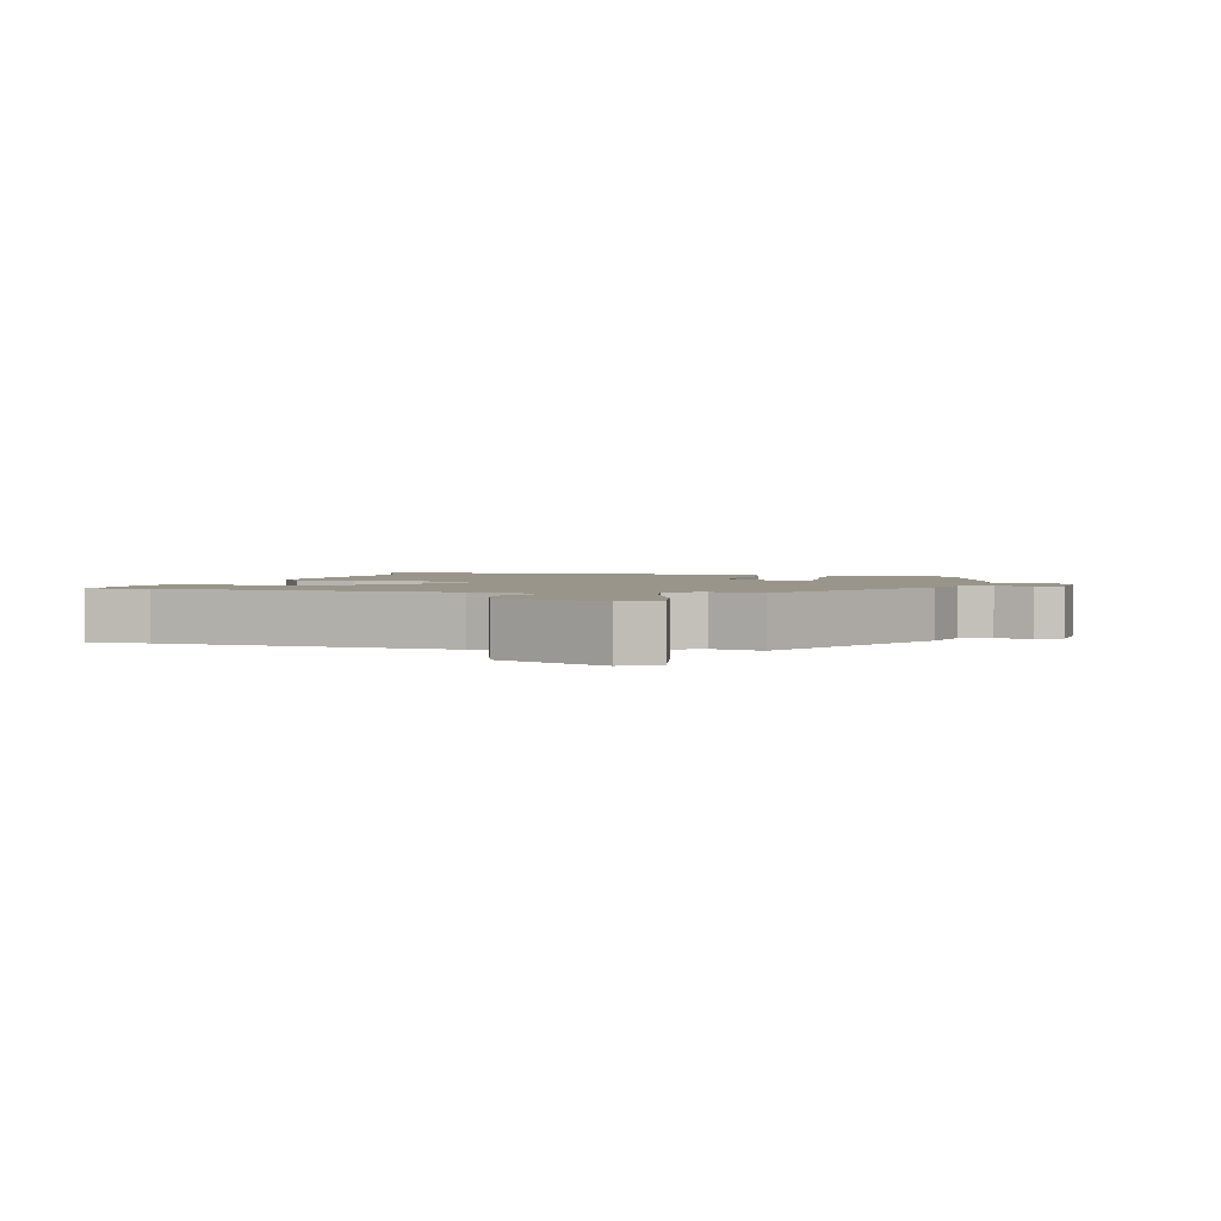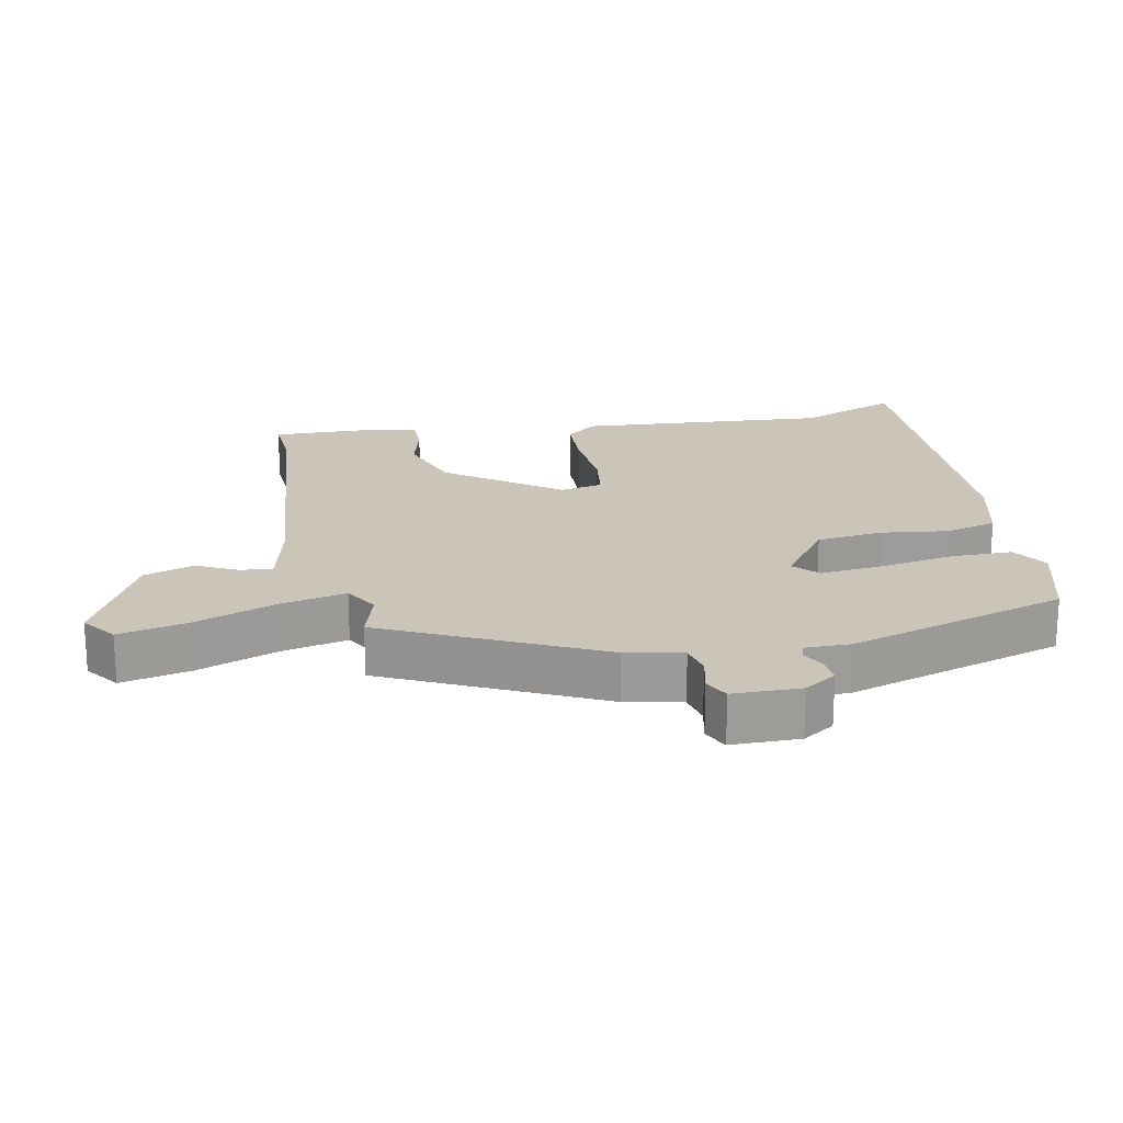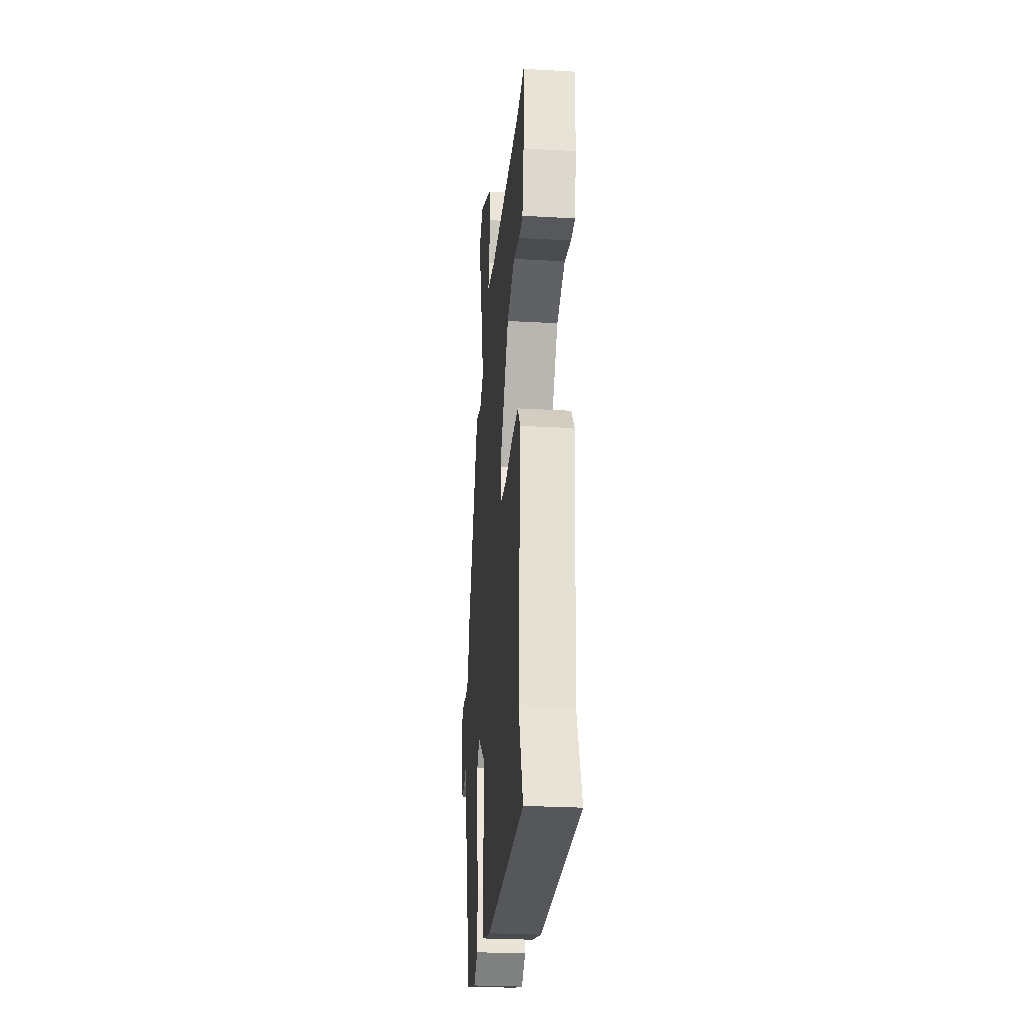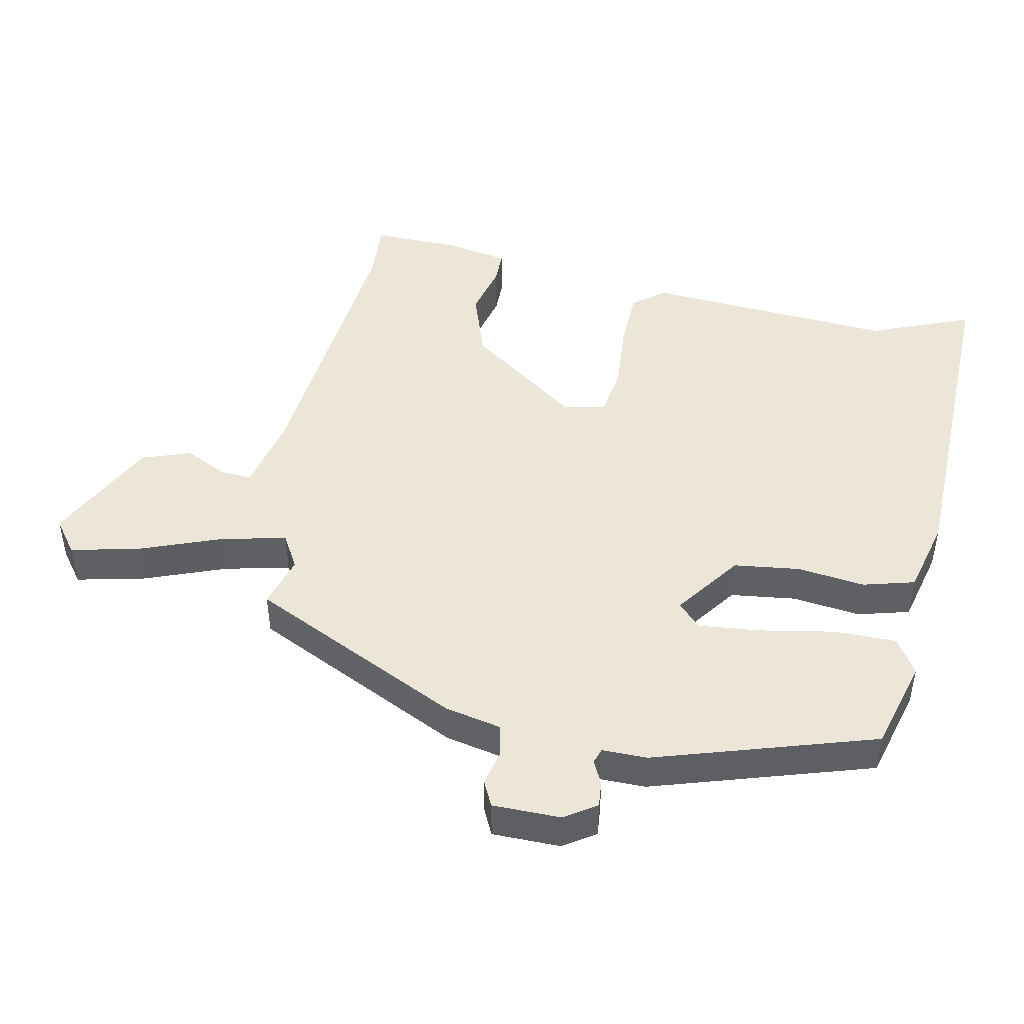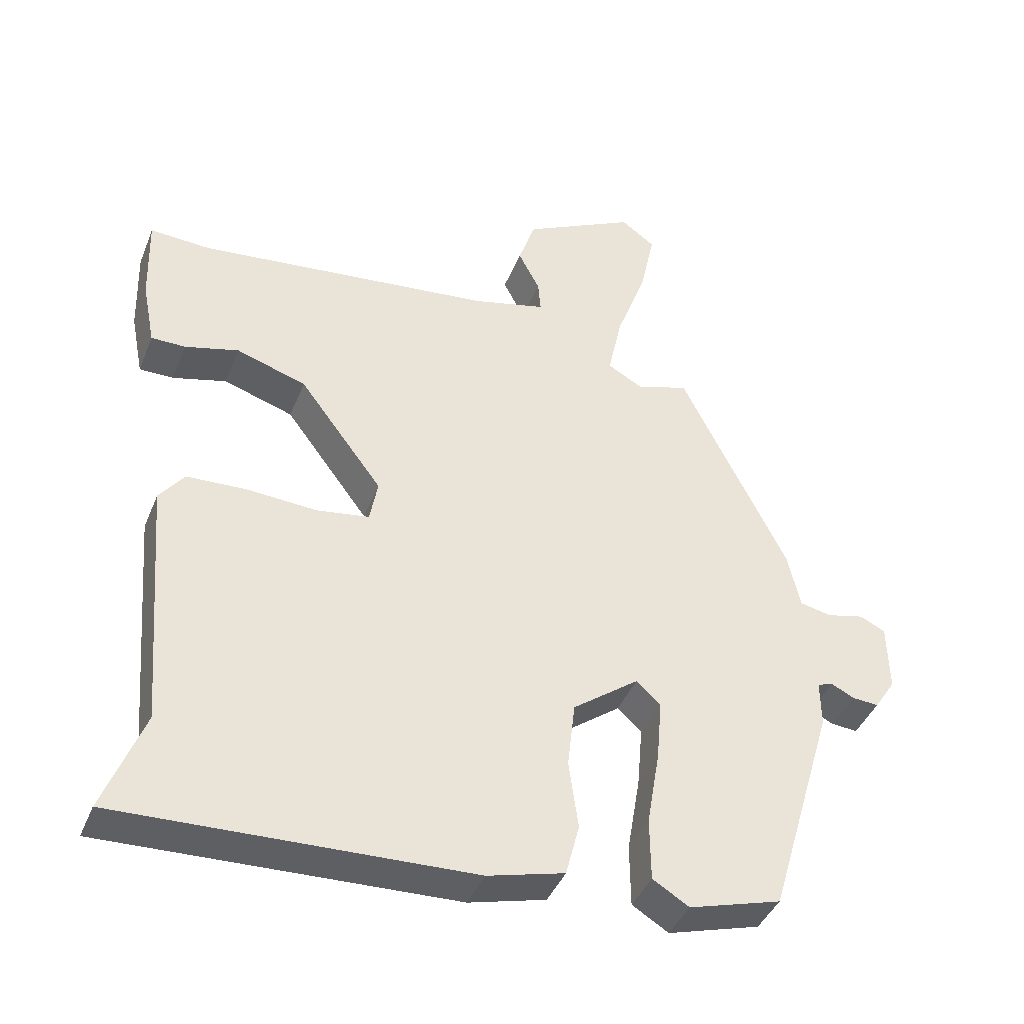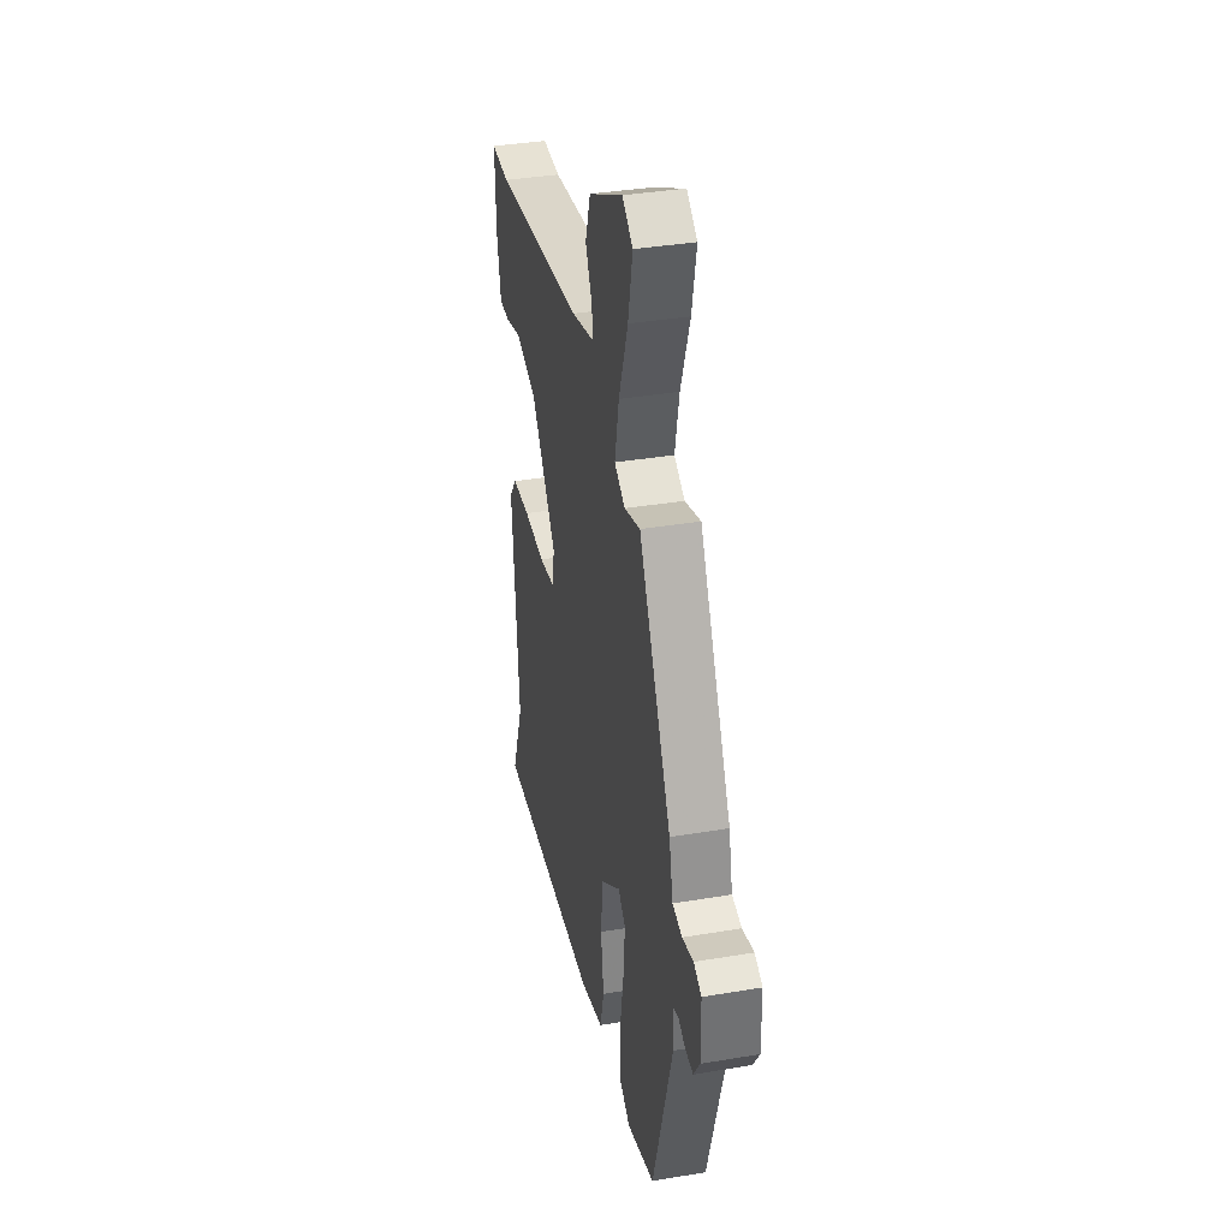
<metadata>
{"format":"obj","ext":"obj","renderer":"f3d","projection":"perspective","resolution":1024,"background":"white","views":[{"elev":2.0,"azim":15.3,"up":"+Y"},{"elev":20.3,"azim":78.1,"up":"+Y"},{"elev":-28.4,"azim":-94.8,"up":"+Z"},{"elev":46.4,"azim":100.8,"up":"+Y"},{"elev":-41.4,"azim":-20.9,"up":"+Z"},{"elev":36.4,"azim":77.6,"up":"+Z"}]}
</metadata>
<code>
v -0.519 0.07 -0.55
v -0.46 0.07 -0.397
v -0.491 0.07 -0.023
v -0.454 0.07 0.025
v -0.365 0.07 0.029
v -0.261 0.07 0.022
v -0.183 0.07 0.034
v -0.171 0.07 0.098
v -0.295 0.07 0.263
v -0.399 0.07 0.297
v -0.479 0.07 0.276
v -0.53 0.07 0.276
v -0.549 0.07 0.372
v -0.553 0.07 0.503
v -0.463 0.07 0.498
v -0.022 0.07 0.546
v 0.088 0.07 0.573
v 0.084 0.07 0.62
v 0.052 0.07 0.682
v 0.077 0.07 0.757
v 0.244 0.07 0.842
v 0.295 0.07 0.805
v 0.273 0.07 0.702
v 0.228 0.07 0.579
v 0.207 0.07 0.481
v 0.259 0.07 0.452
v 0.337 0.07 0.476
v 0.495 0.07 0.16
v 0.514 0.07 0.076
v 0.561 0.07 0.066
v 0.616 0.07 0.079
v 0.654 0.07 0.061
v 0.656 0.07 -0.041
v 0.625 0.07 -0.089
v 0.586 0.07 -0.086
v 0.551 0.07 -0.069
v 0.528 0.07 -0.077
v 0.529 0.07 -0.145
v 0.431 0.07 -0.475
v 0.294 0.07 -0.515
v 0.24 0.07 -0.482
v 0.239 0.07 -0.389
v 0.258 0.07 -0.276
v 0.266 0.07 -0.184
v 0.23 0.07 -0.151
v 0.132 0.07 -0.224
v 0.121 0.07 -0.323
v 0.135 0.07 -0.424
v 0.115 0.07 -0.502
v 0.001 0.07 -0.532
v -0.519 0 -0.55
v -0.46 0 -0.397
v -0.491 0 -0.023
v -0.454 0 0.025
v -0.365 0 0.029
v -0.261 0 0.022
v -0.183 0 0.034
v -0.171 0 0.098
v -0.295 0 0.263
v -0.399 0 0.297
v -0.479 0 0.276
v -0.53 0 0.276
v -0.549 0 0.372
v -0.553 0 0.503
v -0.463 0 0.498
v -0.022 0 0.546
v 0.088 0 0.573
v 0.084 0 0.62
v 0.052 0 0.682
v 0.077 0 0.757
v 0.244 0 0.842
v 0.295 0 0.805
v 0.273 0 0.702
v 0.228 0 0.579
v 0.207 0 0.481
v 0.259 0 0.452
v 0.337 0 0.476
v 0.495 0 0.16
v 0.514 0 0.076
v 0.561 0 0.066
v 0.616 0 0.079
v 0.654 0 0.061
v 0.656 0 -0.041
v 0.625 0 -0.089
v 0.586 0 -0.086
v 0.551 0 -0.069
v 0.528 0 -0.077
v 0.529 0 -0.145
v 0.431 0 -0.475
v 0.294 0 -0.515
v 0.24 0 -0.482
v 0.239 0 -0.389
v 0.258 0 -0.276
v 0.266 0 -0.184
v 0.23 0 -0.151
v 0.132 0 -0.224
v 0.121 0 -0.323
v 0.135 0 -0.424
v 0.115 0 -0.502
v 0.001 0 -0.532
f 47 48 49 50
f 46 47 50 1
f 45 46 1 2
f 40 41 42 43
f 40 43 44
f 37 38 39 40
f 37 40 44
f 33 34 35 36
f 31 32 33 36
f 30 31 36 37
f 29 30 37 44
f 26 27 28 29
f 25 26 29 44
f 21 22 23 24
f 21 24 25
f 18 19 20 21
f 17 18 21 25
f 16 17 25 44
f 12 13 14 15
f 10 11 12 15
f 9 10 15 16
f 8 9 16
f 7 8 16
f 3 4 5 6
f 45 2 3 6
f 45 6 7
f 16 44 45
f 7 16 45
f 100 99 98 97
f 51 100 97 96
f 52 51 96 95
f 93 92 91 90
f 94 93 90
f 90 89 88 87
f 94 90 87
f 86 85 84 83
f 86 83 82 81
f 87 86 81 80
f 94 87 80 79
f 79 78 77 76
f 94 79 76 75
f 74 73 72 71
f 75 74 71
f 71 70 69 68
f 75 71 68 67
f 94 75 67 66
f 65 64 63 62
f 65 62 61 60
f 66 65 60 59
f 66 59 58
f 66 58 57
f 56 55 54 53
f 56 53 52 95
f 57 56 95
f 95 94 66
f 95 66 57
f 1 51 52 2
f 2 52 53 3
f 3 53 54 4
f 4 54 55 5
f 5 55 56 6
f 6 56 57 7
f 7 57 58 8
f 8 58 59 9
f 9 59 60 10
f 10 60 61 11
f 11 61 62 12
f 12 62 63 13
f 13 63 64 14
f 14 64 65 15
f 15 65 66 16
f 16 66 67 17
f 17 67 68 18
f 18 68 69 19
f 19 69 70 20
f 20 70 71 21
f 21 71 72 22
f 22 72 73 23
f 23 73 74 24
f 24 74 75 25
f 25 75 76 26
f 26 76 77 27
f 27 77 78 28
f 28 78 79 29
f 29 79 80 30
f 30 80 81 31
f 31 81 82 32
f 32 82 83 33
f 33 83 84 34
f 34 84 85 35
f 35 85 86 36
f 36 86 87 37
f 37 87 88 38
f 38 88 89 39
f 39 89 90 40
f 40 90 91 41
f 41 91 92 42
f 42 92 93 43
f 43 93 94 44
f 44 94 95 45
f 45 95 96 46
f 46 96 97 47
f 47 97 98 48
f 48 98 99 49
f 49 99 100 50
f 50 100 51 1

</code>
